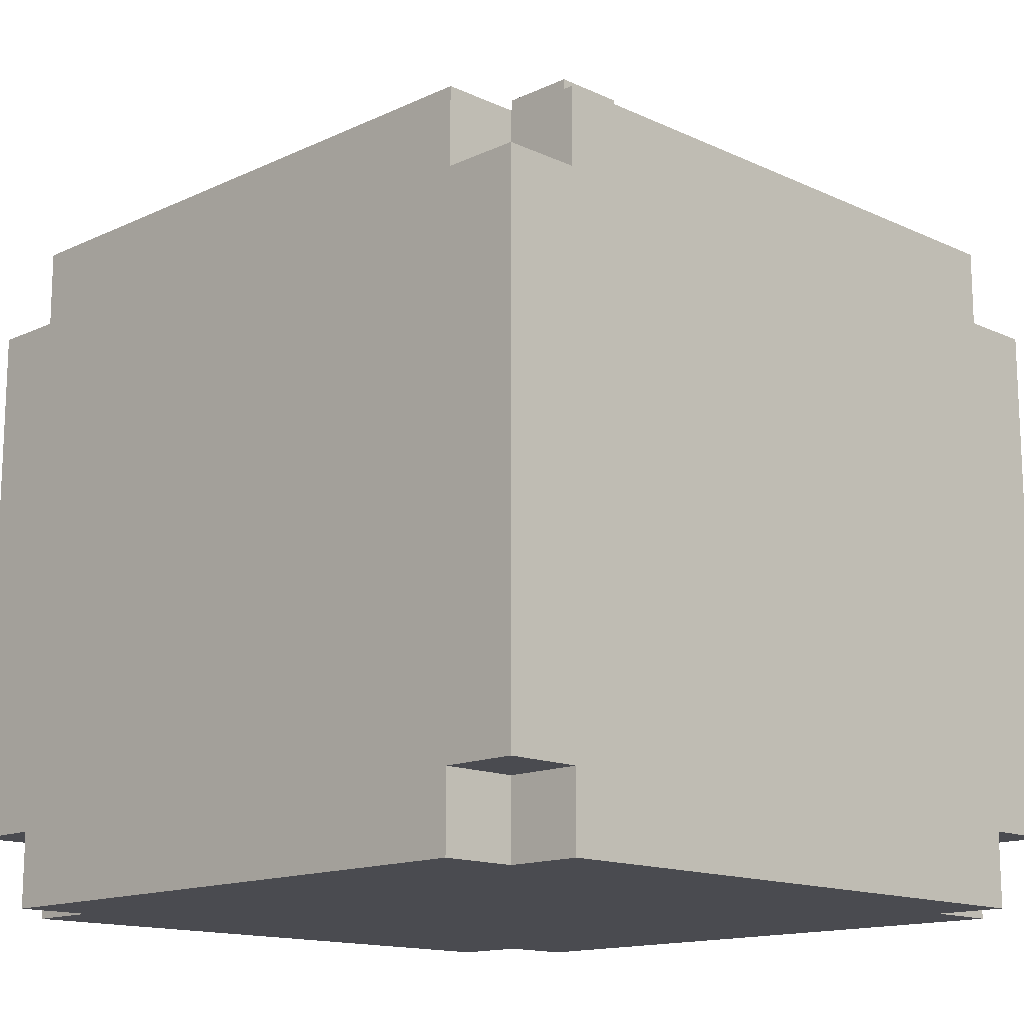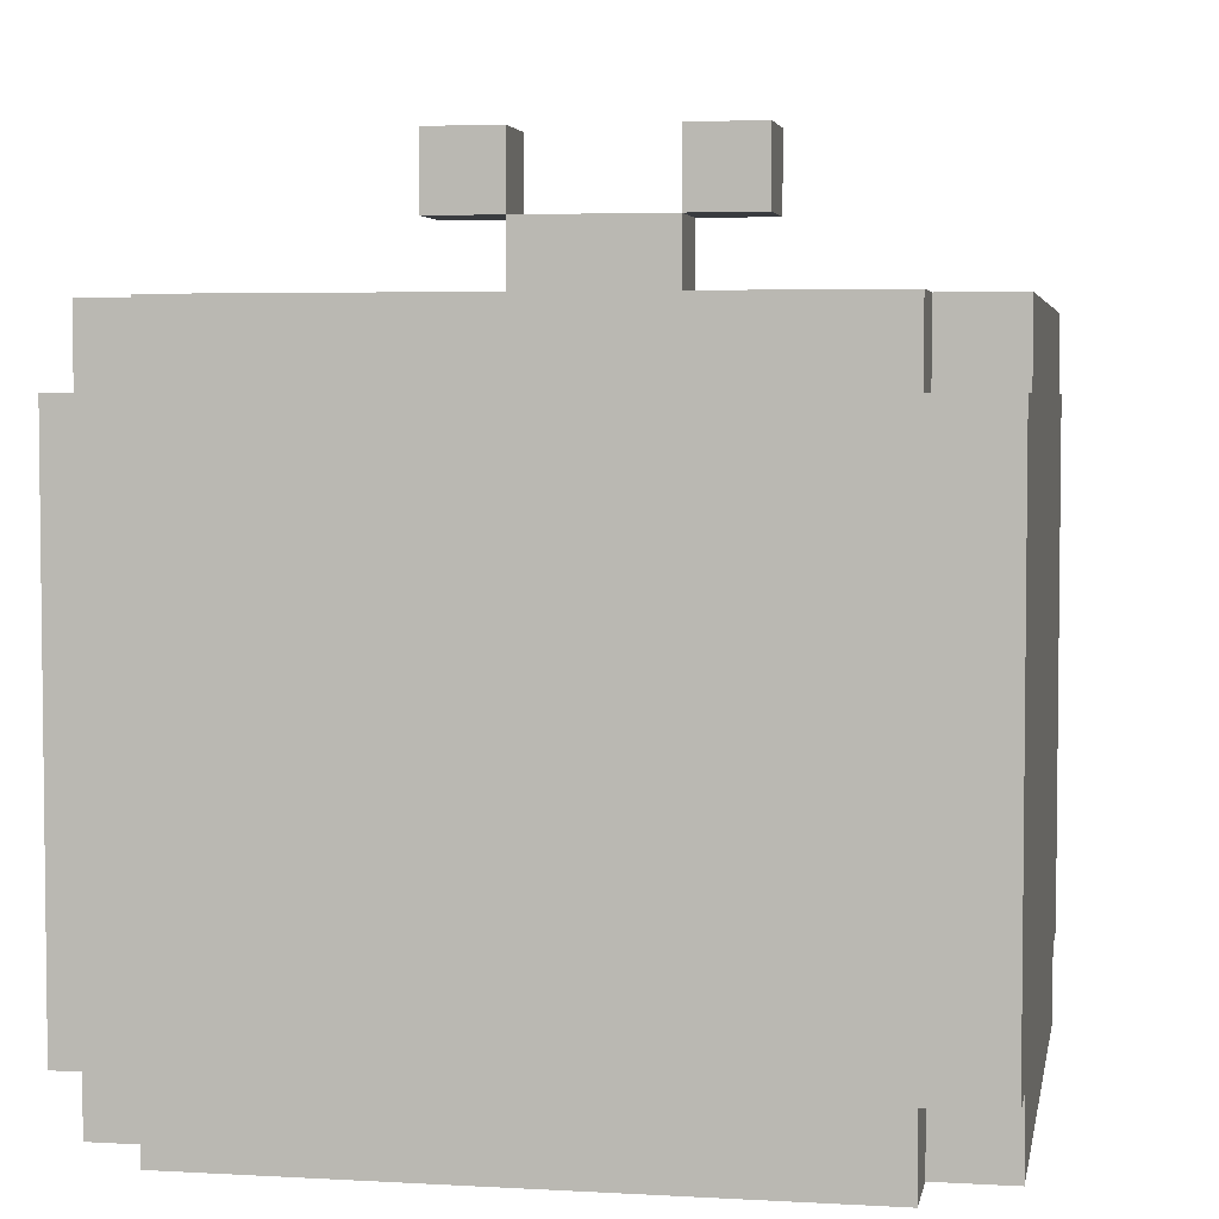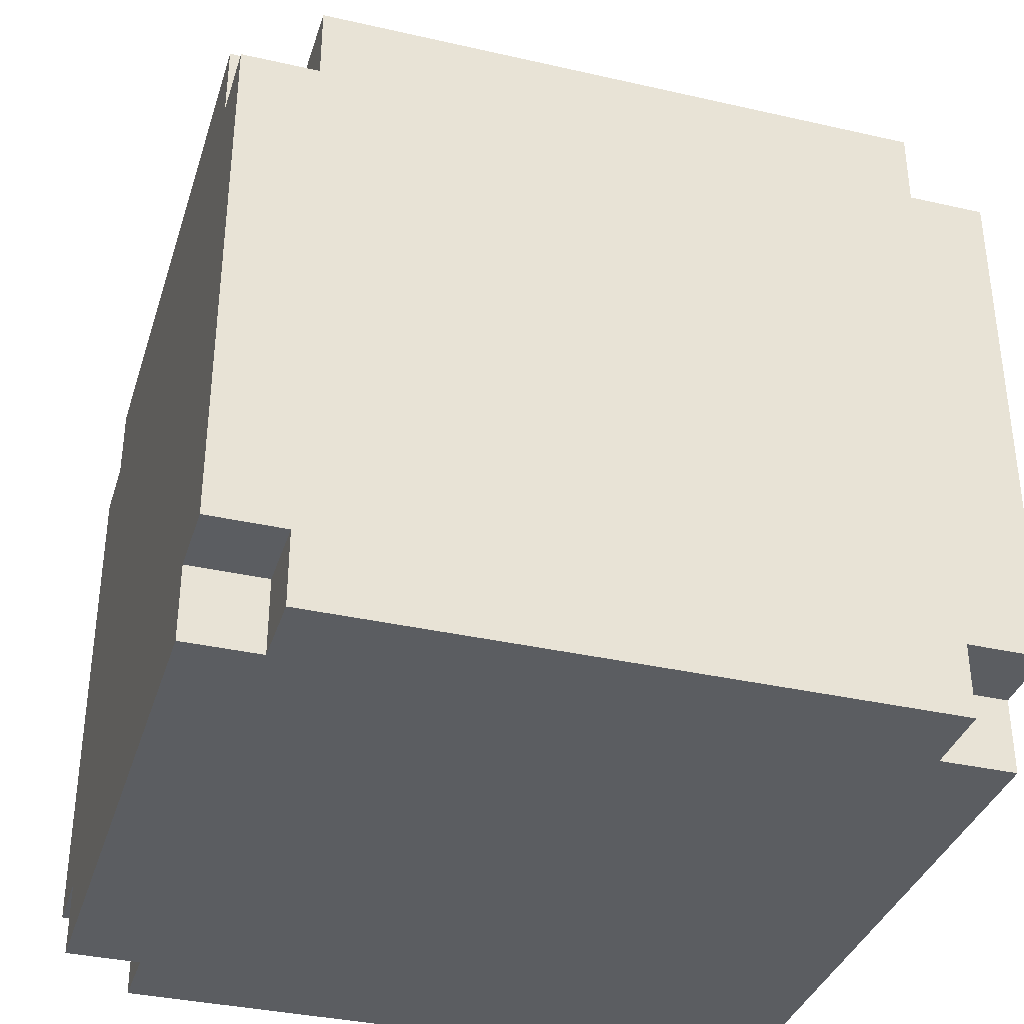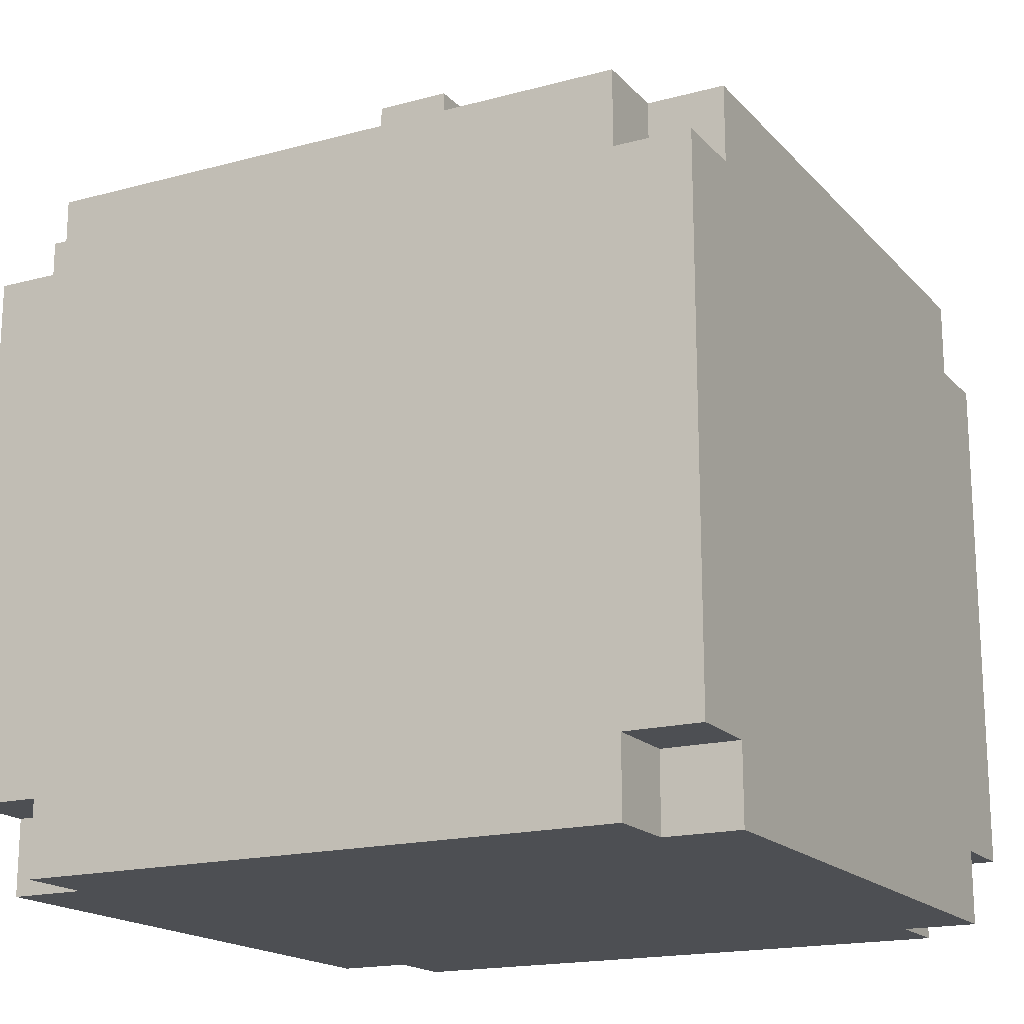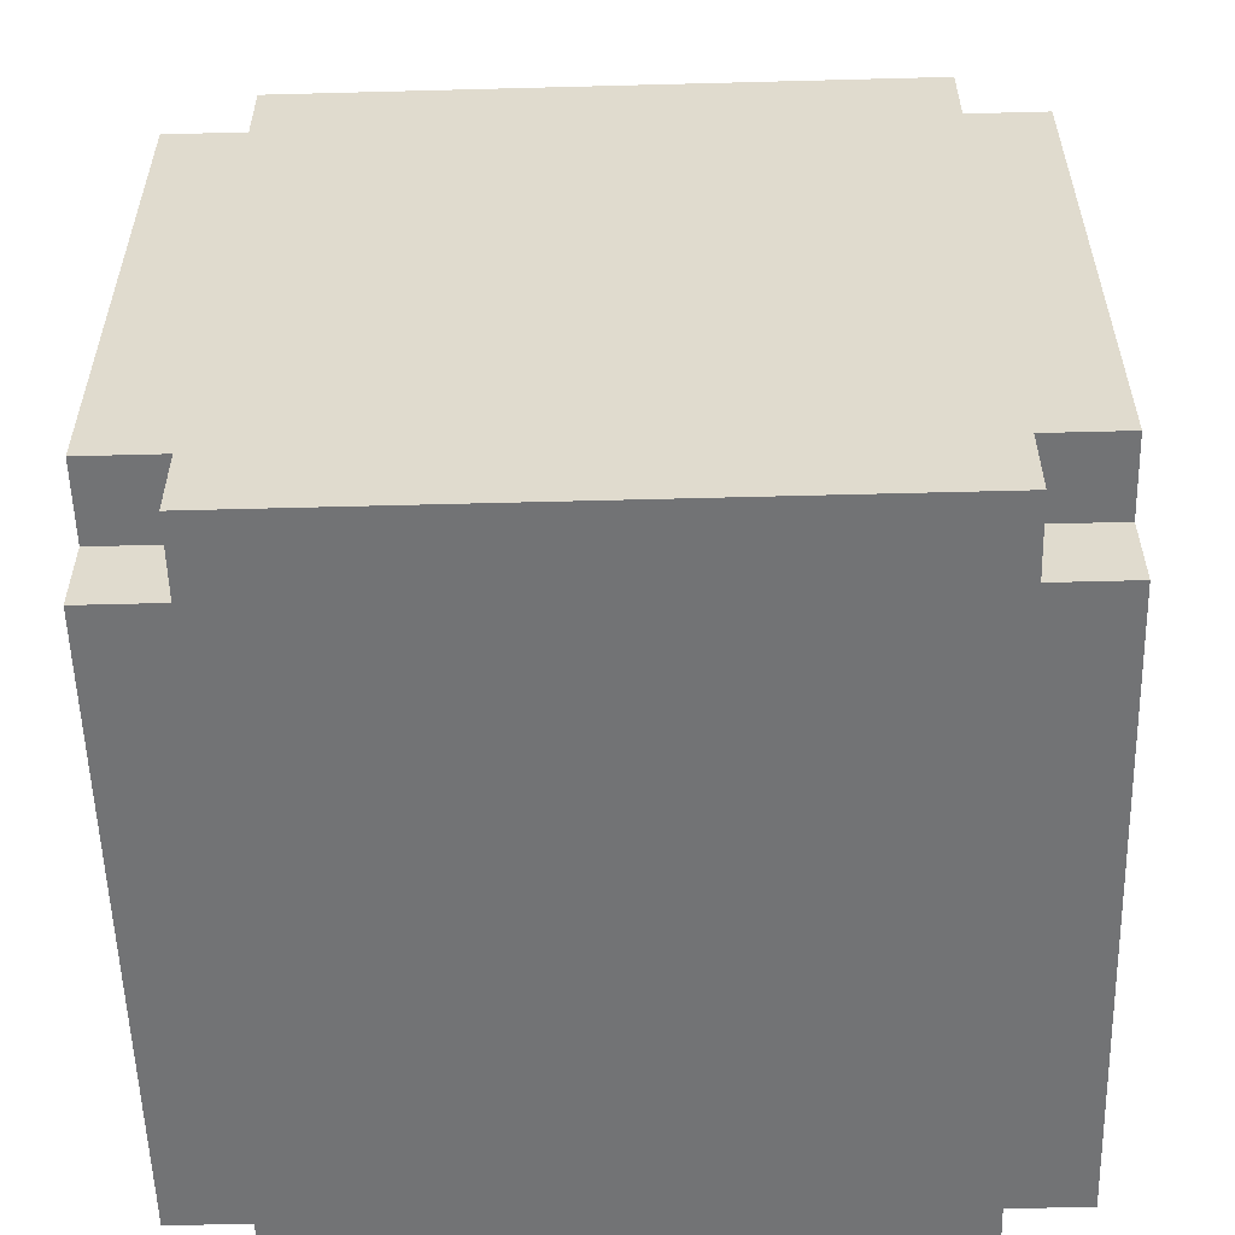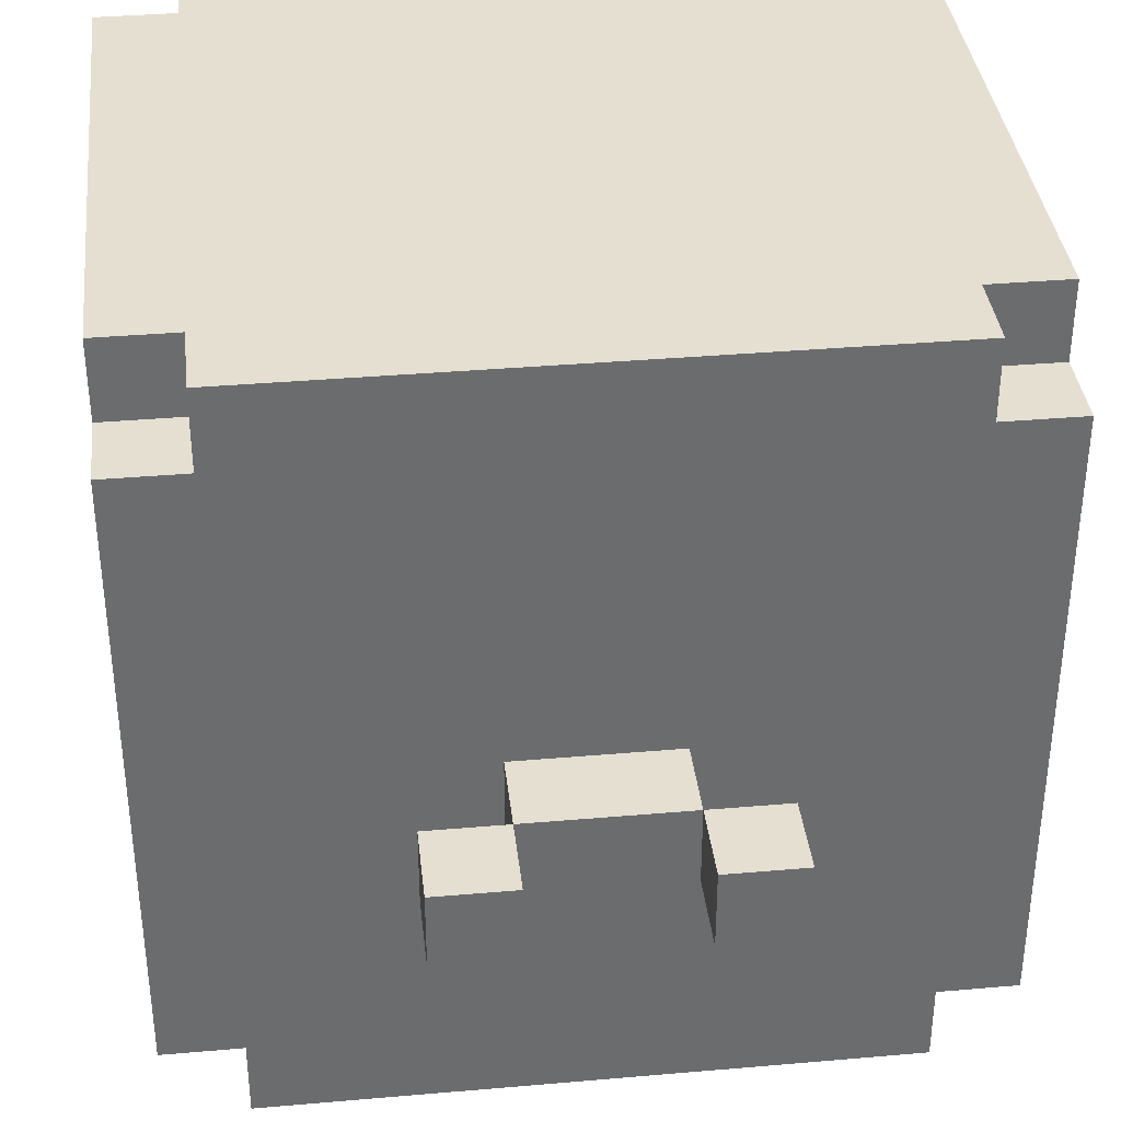
<metadata>
{"format":"obj","ext":"obj","renderer":"f3d","projection":"perspective","resolution":1024,"background":"white","views":[{"elev":-14.5,"azim":-134.9,"up":"+Y"},{"elev":4.1,"azim":-169.6,"up":"+Y"},{"elev":-35.7,"azim":-106.7,"up":"+Y"},{"elev":-17.6,"azim":-62.0,"up":"+Y"},{"elev":-55.9,"azim":1.6,"up":"+Y"},{"elev":36.8,"azim":173.6,"up":"+Z"}]}
</metadata>
<code>
o
v -0.5 0 0.4
v -0.5 0 -0.4
v -0.5 0.1 0.5
v -0.5 0.1 0.4
v -0.5 0.1 -0.4
v -0.5 0.1 -0.5
v -0.5 0.8 0.5
v -0.5 0.8 0.4
v -0.5 0.8 -0.4
v -0.5 0.8 -0.5
v -0.5 0.9 0.4
v -0.5 0.9 -0.4
v -0.4 0 0.5
v -0.4 0 0.4
v -0.4 0 -0.4
v -0.4 0 -0.5
v -0.4 0.1 0.5
v -0.4 0.1 0.4
v -0.4 0.1 -0.4
v -0.4 0.1 -0.5
v -0.4 0.8 0.5
v -0.4 0.8 0.4
v -0.4 0.8 -0.4
v -0.4 0.8 -0.5
v -0.4 0.9 0.5
v -0.4 0.9 0.4
v -0.4 0.9 -0.4
v -0.4 0.9 -0.5
v -0.2 1 0
v -0.2 1 -0.1
v -0.2 1.1 0
v -0.2 1.1 -0.1
v -0.1 0.9 0
v -0.1 0.9 -0.1
v -0.1 1 0
v -0.1 1 -0.1
v 0.1 1 0
v 0.1 1 -0.1
v 0.1 1.1 0
v 0.1 1.1 -0.1
v -0.1 1 0
v -0.1 1 -0.1
v -0.1 1.1 0
v -0.1 1.1 -0.1
v 0.1 0.9 0
v 0.1 0.9 -0.1
v 0.1 1 0
v 0.1 1 -0.1
v 0.2 1 0
v 0.2 1 -0.1
v 0.2 1.1 0
v 0.2 1.1 -0.1
v 0.4 0 0.5
v 0.4 0 0.4
v 0.4 0 -0.4
v 0.4 0 -0.5
v 0.4 0.1 0.5
v 0.4 0.1 0.4
v 0.4 0.1 -0.4
v 0.4 0.1 -0.5
v 0.4 0.8 0.5
v 0.4 0.8 0.4
v 0.4 0.8 -0.4
v 0.4 0.8 -0.5
v 0.4 0.9 0.5
v 0.4 0.9 0.4
v 0.4 0.9 -0.4
v 0.4 0.9 -0.5
v 0.5 0 0.4
v 0.5 0 -0.4
v 0.5 0.1 0.5
v 0.5 0.1 0.4
v 0.5 0.1 0.2
v 0.5 0.1 -0.2
v 0.5 0.1 -0.4
v 0.5 0.1 -0.5
v 0.5 0.2 0.3
v 0.5 0.2 0.2
v 0.5 0.2 -0.2
v 0.5 0.2 -0.3
v 0.5 0.3 0.3
v 0.5 0.3 -0.3
v 0.5 0.4 0.3
v 0.5 0.4 0.2
v 0.5 0.4 0.1
v 0.5 0.4 -0.1
v 0.5 0.4 -0.2
v 0.5 0.4 -0.3
v 0.5 0.5 0.3
v 0.5 0.5 0.2
v 0.5 0.5 0.1
v 0.5 0.5 -0.1
v 0.5 0.5 -0.2
v 0.5 0.5 -0.3
v 0.5 0.6 0.3
v 0.5 0.6 0.2
v 0.5 0.6 0.1
v 0.5 0.6 -0.1
v 0.5 0.6 -0.2
v 0.5 0.6 -0.3
v 0.5 0.8 0.5
v 0.5 0.8 0.4
v 0.5 0.8 -0.4
v 0.5 0.8 -0.5
v 0.5 0.9 0.4
v 0.5 0.9 -0.4
v -0.5 0.1 0.5
v -0.5 0.8 0.5
v -0.4 0 0.5
v -0.4 0.1 0.5
v -0.4 0.8 0.5
v -0.4 0.9 0.5
v 0.4 0 0.5
v 0.4 0.1 0.5
v 0.4 0.8 0.5
v 0.4 0.9 0.5
v 0.5 0.1 0.5
v 0.5 0.8 0.5
v -0.5 0 0.4
v -0.5 0.1 0.4
v -0.5 0.8 0.4
v -0.5 0.9 0.4
v -0.4 0 0.4
v -0.4 0.1 0.4
v -0.4 0.8 0.4
v -0.4 0.9 0.4
v 0.4 0 0.4
v 0.4 0.1 0.4
v 0.4 0.8 0.4
v 0.4 0.9 0.4
v 0.5 0 0.4
v 0.5 0.1 0.4
v 0.5 0.8 0.4
v 0.5 0.9 0.4
v -0.2 1 0
v -0.2 1.1 0
v -0.1 0.9 0
v -0.1 1 0
v -0.1 1.1 0
v 0.1 0.9 0
v 0.1 1 0
v 0.1 1.1 0
v 0.2 1 0
v 0.2 1.1 0
v -0.2 1 -0.1
v -0.2 1.1 -0.1
v -0.1 0.9 -0.1
v -0.1 1 -0.1
v -0.1 1.1 -0.1
v 0.1 0.9 -0.1
v 0.1 1 -0.1
v 0.1 1.1 -0.1
v 0.2 1 -0.1
v 0.2 1.1 -0.1
v -0.5 0 -0.4
v -0.5 0.1 -0.4
v -0.5 0.8 -0.4
v -0.5 0.9 -0.4
v -0.4 0 -0.4
v -0.4 0.1 -0.4
v -0.4 0.8 -0.4
v -0.4 0.9 -0.4
v 0.4 0 -0.4
v 0.4 0.1 -0.4
v 0.4 0.8 -0.4
v 0.4 0.9 -0.4
v 0.5 0 -0.4
v 0.5 0.1 -0.4
v 0.5 0.8 -0.4
v 0.5 0.9 -0.4
v -0.5 0.1 -0.5
v -0.5 0.8 -0.5
v -0.4 0 -0.5
v -0.4 0.1 -0.5
v -0.4 0.8 -0.5
v -0.4 0.9 -0.5
v 0.4 0 -0.5
v 0.4 0.1 -0.5
v 0.4 0.8 -0.5
v 0.4 0.9 -0.5
v 0.5 0.1 -0.5
v 0.5 0.8 -0.5
v -0.4 0 0.5
v 0.4 0 0.5
v -0.5 0 0.4
v -0.4 0 0.4
v 0.4 0 0.4
v 0.5 0 0.4
v -0.5 0 -0.4
v -0.4 0 -0.4
v 0.4 0 -0.4
v 0.5 0 -0.4
v -0.4 0 -0.5
v 0.4 0 -0.5
v -0.5 0.1 0.5
v -0.4 0.1 0.5
v 0.4 0.1 0.5
v 0.5 0.1 0.5
v -0.5 0.1 0.4
v -0.4 0.1 0.4
v 0.4 0.1 0.4
v 0.5 0.1 0.4
v -0.5 0.1 -0.4
v -0.4 0.1 -0.4
v 0.4 0.1 -0.4
v 0.5 0.1 -0.4
v -0.5 0.1 -0.5
v -0.4 0.1 -0.5
v 0.4 0.1 -0.5
v 0.5 0.1 -0.5
v -0.2 1 0
v -0.1 1 0
v 0.1 1 0
v 0.2 1 0
v -0.2 1 -0.1
v -0.1 1 -0.1
v 0.1 1 -0.1
v 0.2 1 -0.1
v -0.5 0.8 0.5
v -0.4 0.8 0.5
v 0.4 0.8 0.5
v 0.5 0.8 0.5
v -0.5 0.8 0.4
v -0.4 0.8 0.4
v 0.4 0.8 0.4
v 0.5 0.8 0.4
v -0.5 0.8 -0.4
v -0.4 0.8 -0.4
v 0.4 0.8 -0.4
v 0.5 0.8 -0.4
v -0.5 0.8 -0.5
v -0.4 0.8 -0.5
v 0.4 0.8 -0.5
v 0.5 0.8 -0.5
v -0.4 0.9 0.5
v 0.4 0.9 0.5
v -0.5 0.9 0.4
v -0.4 0.9 0.4
v 0.4 0.9 0.4
v 0.5 0.9 0.4
v -0.1 0.9 0
v 0.1 0.9 0
v -0.1 0.9 -0.1
v 0.1 0.9 -0.1
v -0.5 0.9 -0.4
v -0.4 0.9 -0.4
v 0.4 0.9 -0.4
v 0.5 0.9 -0.4
v -0.4 0.9 -0.5
v 0.4 0.9 -0.5
v -0.1 1 0
v 0.1 1 0
v -0.1 1 -0.1
v 0.1 1 -0.1
v -0.2 1.1 0
v -0.1 1.1 0
v 0.1 1.1 0
v 0.2 1.1 0
v -0.2 1.1 -0.1
v -0.1 1.1 -0.1
v 0.1 1.1 -0.1
v 0.2 1.1 -0.1
f 4 2 1
f 5 2 4
f 7 4 3
f 7 6 5
f 7 5 4
f 8 6 7
f 9 6 8
f 10 6 9
f 11 9 8
f 12 9 11
f 17 14 13
f 18 14 17
f 19 16 15
f 20 16 19
f 25 22 21
f 26 22 25
f 27 24 23
f 28 24 27
f 31 30 29
f 32 30 31
f 35 34 33
f 36 34 35
f 39 38 37
f 40 38 39
f 41 42 43
f 43 42 44
f 45 46 47
f 47 46 48
f 49 50 51
f 51 50 52
f 53 54 57
f 57 54 58
f 55 56 59
f 59 56 60
f 61 62 65
f 65 62 66
f 63 64 67
f 67 64 68
f 69 70 72
f 72 70 73
f 73 70 74
f 74 70 75
f 71 72 77
f 72 73 77
f 73 74 78
f 77 73 78
f 75 76 79
f 78 74 79
f 74 75 79
f 79 76 80
f 77 78 81
f 71 77 81
f 79 80 81
f 78 79 81
f 80 76 82
f 81 80 82
f 71 81 83
f 81 82 83
f 83 82 84
f 84 82 85
f 85 82 86
f 86 82 87
f 82 76 88
f 87 82 88
f 71 83 89
f 83 84 89
f 84 85 90
f 89 84 90
f 85 86 91
f 90 85 91
f 86 87 92
f 91 86 92
f 87 88 93
f 92 87 93
f 88 76 94
f 93 88 94
f 71 89 95
f 89 90 95
f 90 91 96
f 95 90 96
f 91 92 97
f 96 91 97
f 92 93 98
f 97 92 98
f 93 94 99
f 98 93 99
f 94 76 100
f 99 94 100
f 71 95 101
f 96 97 101
f 99 100 101
f 97 98 101
f 98 99 101
f 95 96 101
f 101 100 102
f 100 76 103
f 102 100 103
f 103 76 104
f 102 103 105
f 105 103 106
f 110 108 107
f 111 108 110
f 113 110 109
f 113 112 111
f 113 111 110
f 114 112 113
f 115 112 114
f 116 112 115
f 117 115 114
f 118 115 117
f 123 120 119
f 124 120 123
f 125 122 121
f 126 122 125
f 131 128 127
f 132 128 131
f 133 130 129
f 134 130 133
f 138 136 135
f 139 136 138
f 140 138 137
f 141 138 140
f 143 142 141
f 144 142 143
f 145 146 148
f 148 146 149
f 147 148 150
f 150 148 151
f 151 152 153
f 153 152 154
f 155 156 159
f 159 156 160
f 157 158 161
f 161 158 162
f 163 164 167
f 167 164 168
f 165 166 169
f 169 166 170
f 171 172 174
f 174 172 175
f 173 174 177
f 175 176 177
f 174 175 177
f 177 176 178
f 178 176 179
f 179 176 180
f 178 179 181
f 181 179 182
f 186 184 183
f 187 184 186
f 189 186 185
f 189 188 187
f 189 187 186
f 190 188 189
f 191 188 190
f 192 188 191
f 193 191 190
f 194 191 193
f 199 196 195
f 200 196 199
f 201 198 197
f 202 198 201
f 207 204 203
f 208 204 207
f 209 206 205
f 210 206 209
f 215 212 211
f 216 212 215
f 217 214 213
f 218 214 217
f 219 220 223
f 223 220 224
f 221 222 225
f 225 222 226
f 227 228 231
f 231 228 232
f 229 230 233
f 233 230 234
f 235 236 238
f 238 236 239
f 237 238 241
f 239 240 241
f 238 239 241
f 241 240 242
f 237 241 243
f 242 240 244
f 237 243 245
f 243 244 245
f 245 244 246
f 244 240 247
f 246 244 247
f 247 240 248
f 246 247 249
f 249 247 250
f 251 252 253
f 253 252 254
f 255 256 259
f 259 256 260
f 257 258 261
f 261 258 262

</code>
